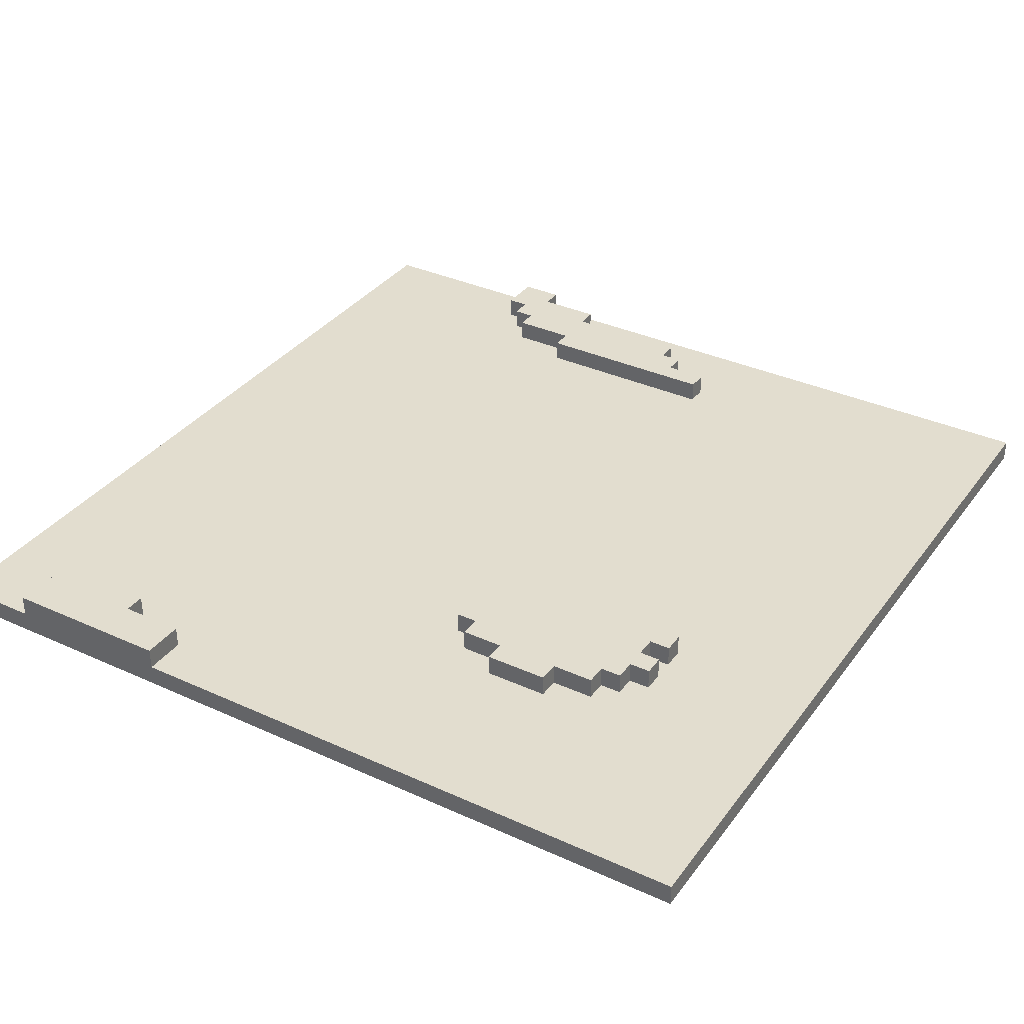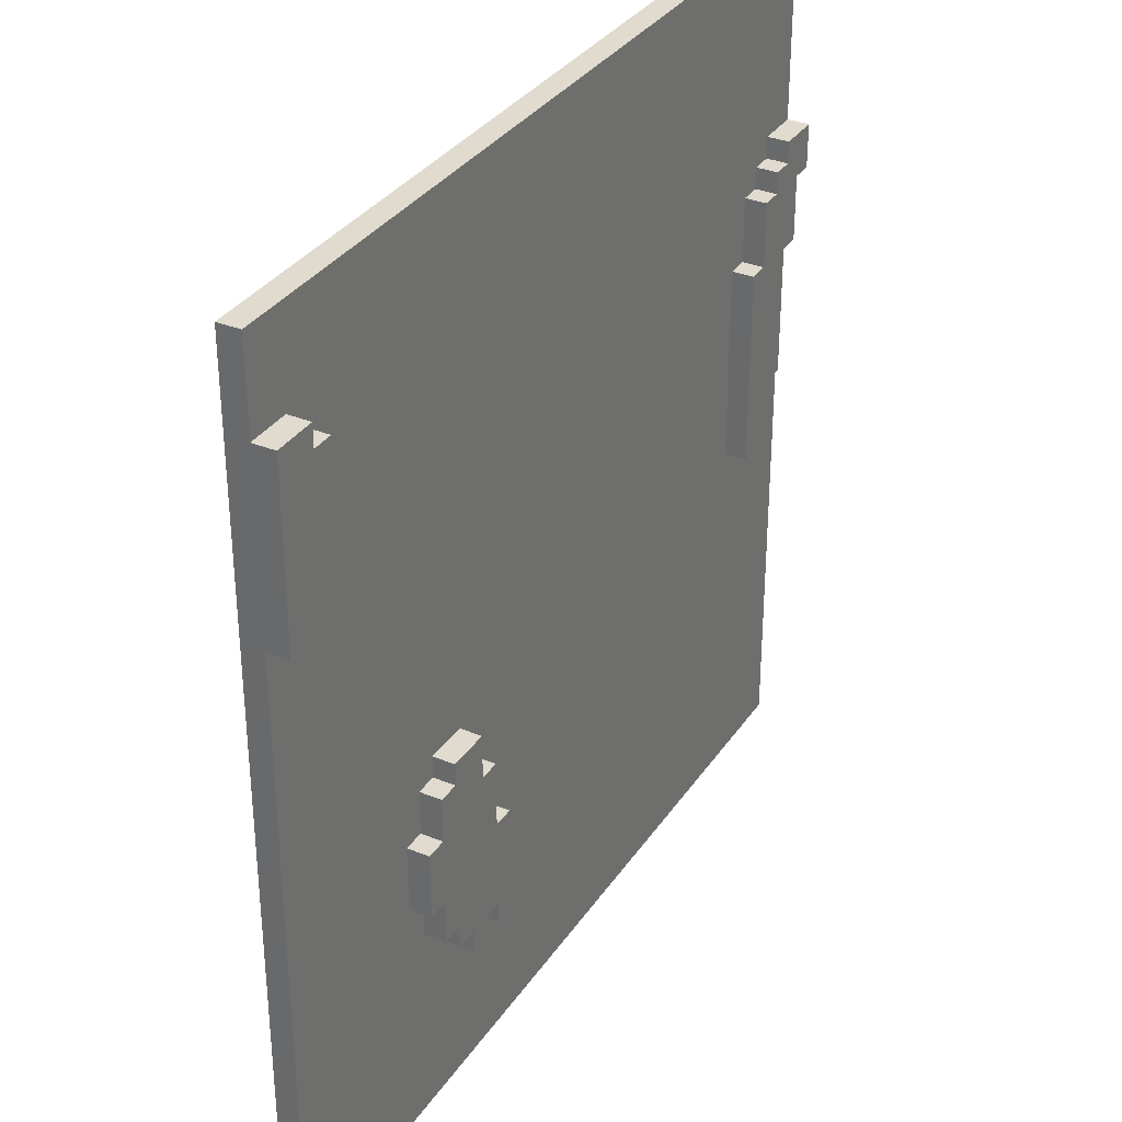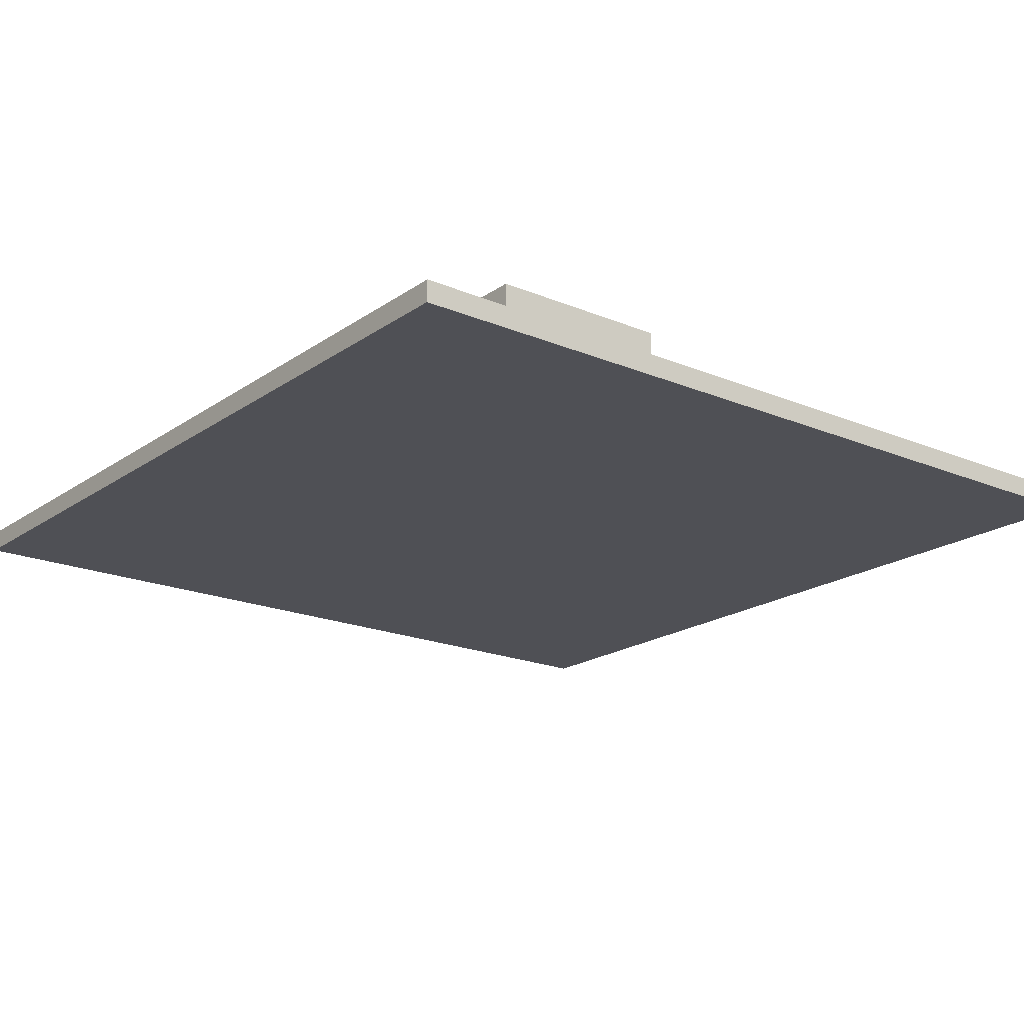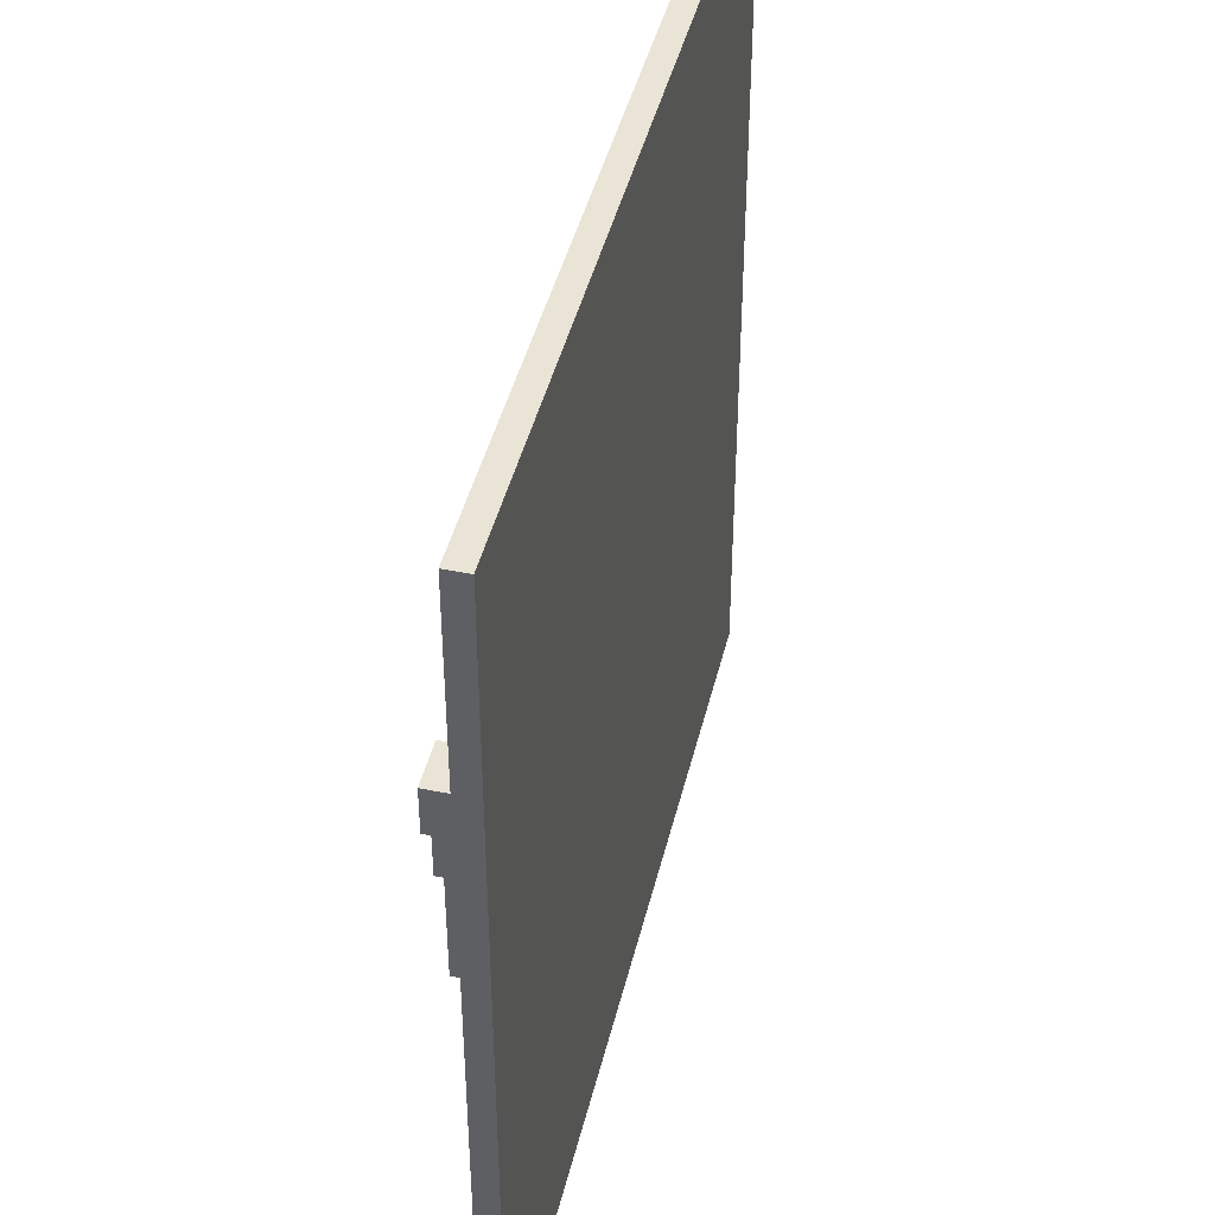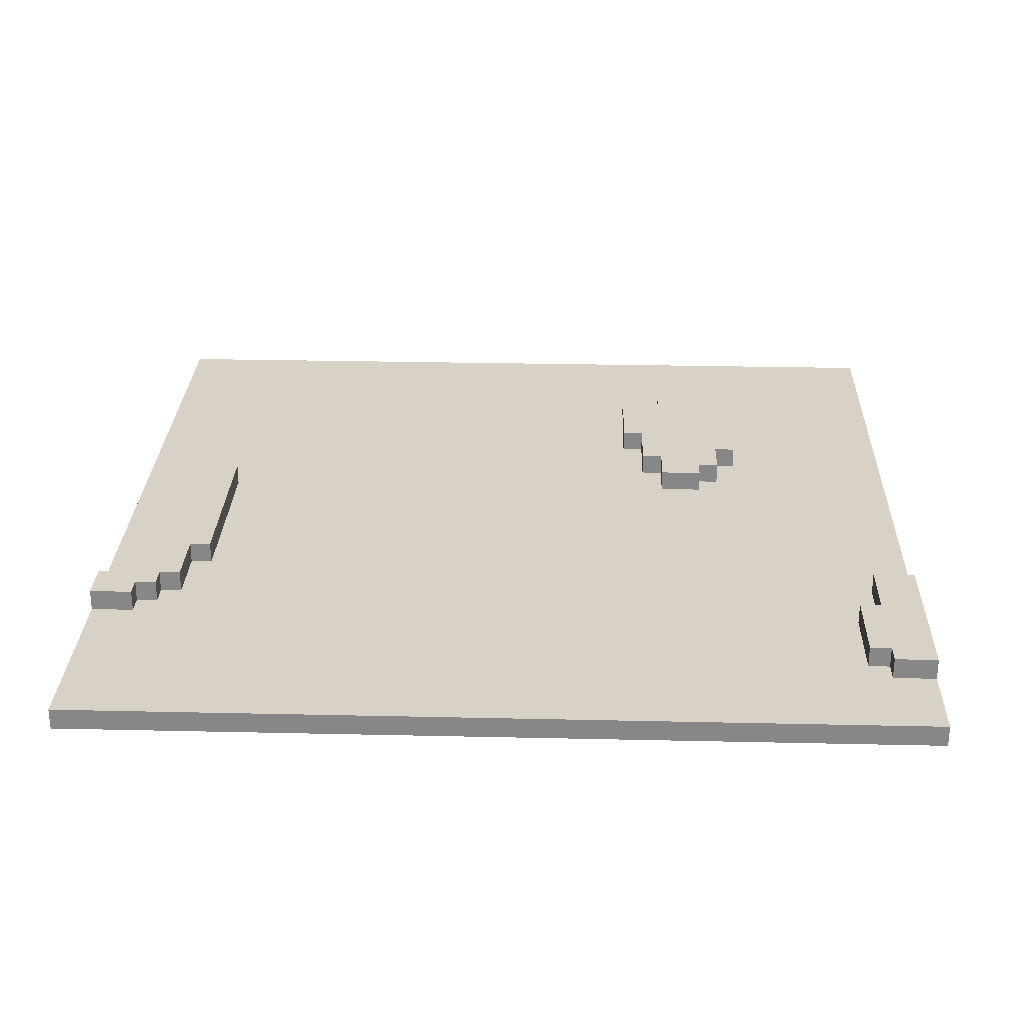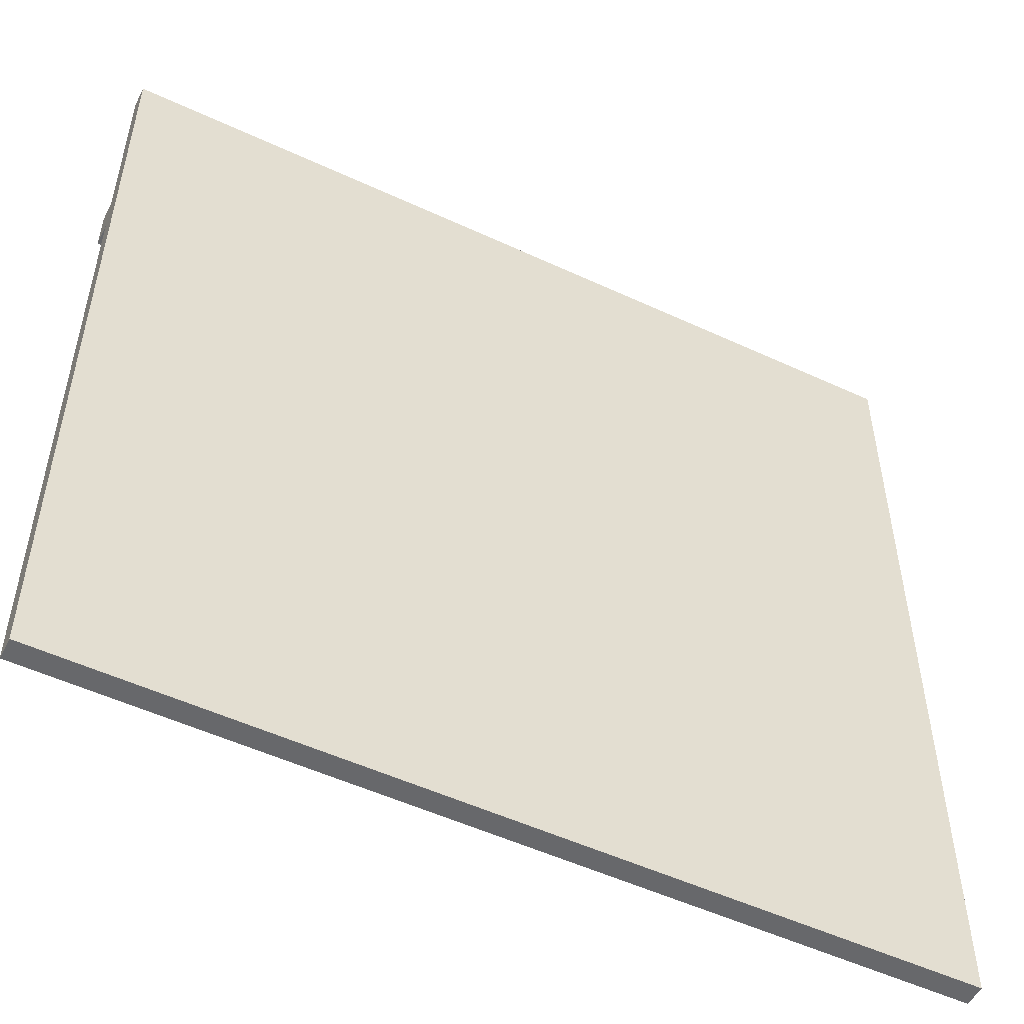
<metadata>
{"format":"obj","ext":"obj","renderer":"f3d","projection":"perspective","resolution":1024,"background":"white","views":[{"elev":35.0,"azim":121.3,"up":"+Y"},{"elev":33.5,"azim":118.9,"up":"+Z"},{"elev":-19.4,"azim":51.9,"up":"+Y"},{"elev":43.6,"azim":-76.7,"up":"+Z"},{"elev":27.2,"azim":2.0,"up":"+Y"},{"elev":-52.4,"azim":-26.6,"up":"+Z"}]}
</metadata>
<code>
o
v 0 2 0
v 0 2 -4
v 0 2.1 0
v 0 2.1 -0.9
v 0 2.1 -1.1
v 0 2.1 -4
v 0 2.2 -0.9
v 0 2.2 -1.1
v 0.1 2.1 -1.1
v 0.1 2.1 -1.4
v 0.1 2.2 -1.1
v 0.1 2.2 -1.4
v 0.2 2.1 -1.4
v 0.2 2.1 -2
v 0.2 2.2 -1.4
v 0.2 2.2 -2
v 0.3 2.1 -2
v 0.3 2.1 -2.1
v 0.3 2.2 -2
v 0.3 2.2 -2.1
v 0.4 2.1 -2.1
v 0.4 2.1 -2.3
v 0.4 2.2 -2.1
v 0.4 2.2 -2.3
v 2.6 2.1 -2.8
v 2.6 2.1 -3.3
v 2.6 2.2 -2.8
v 2.6 2.2 -3.3
v 2.7 2.1 -2.5
v 2.7 2.1 -2.8
v 2.7 2.2 -2.5
v 2.7 2.2 -2.8
v 2.8 2.1 -2.3
v 2.8 2.1 -2.5
v 2.8 2.1 -3.2
v 2.8 2.1 -3.3
v 2.8 2.2 -2.3
v 2.8 2.2 -2.5
v 2.8 2.2 -3.2
v 2.8 2.2 -3.3
v 3.7 2.1 -0.5
v 3.7 2.1 -0.9
v 3.7 2.2 -0.5
v 3.7 2.2 -0.9
v 3.8 2.1 -0.4
v 3.8 2.1 -0.5
v 3.8 2.1 -0.9
v 3.8 2.1 -1.2
v 3.8 2.2 -0.4
v 3.8 2.2 -0.5
v 3.8 2.2 -0.9
v 3.8 2.2 -1.2
v 0.2 2.1 -0.9
v 0.2 2.1 -1
v 0.2 2.2 -0.9
v 0.2 2.2 -1
v 0.3 2.1 -1
v 0.3 2.1 -1.1
v 0.3 2.2 -1
v 0.3 2.2 -1.1
v 0.4 2.1 -1.1
v 0.4 2.1 -1.4
v 0.4 2.2 -1.1
v 0.4 2.2 -1.4
v 0.5 2.1 -1.4
v 0.5 2.1 -2.3
v 0.5 2.2 -1.4
v 0.5 2.2 -2.3
v 2.7 2.1 -3.2
v 2.7 2.1 -3.3
v 2.7 2.2 -3.2
v 2.7 2.2 -3.3
v 2.9 2.1 -3.2
v 2.9 2.1 -3.3
v 2.9 2.2 -3.2
v 2.9 2.2 -3.3
v 3 2.1 -2.3
v 3 2.1 -2.4
v 3 2.1 -3.1
v 3 2.1 -3.2
v 3 2.2 -2.3
v 3 2.2 -2.4
v 3 2.2 -3.1
v 3 2.2 -3.2
v 3.1 2.1 -2.4
v 3.1 2.1 -2.6
v 3.1 2.1 -2.9
v 3.1 2.1 -3.1
v 3.1 2.2 -2.4
v 3.1 2.2 -2.6
v 3.1 2.2 -2.9
v 3.1 2.2 -3.1
v 3.2 2.1 -2.6
v 3.2 2.1 -2.9
v 3.2 2.2 -2.6
v 3.2 2.2 -2.9
v 4 2 0
v 4 2 -4
v 4 2.1 0
v 4 2.1 -0.4
v 4 2.1 -1.2
v 4 2.1 -4
v 4 2.2 -0.4
v 4 2.2 -1.2
v 0 2 0
v 0 2.1 0
v 4 2 0
v 4 2.1 0
v 3.8 2.1 -0.4
v 3.8 2.2 -0.4
v 4 2.1 -0.4
v 4 2.2 -0.4
v 3.7 2.1 -0.5
v 3.7 2.2 -0.5
v 3.8 2.1 -0.5
v 3.8 2.2 -0.5
v 0 2.1 -0.9
v 0 2.2 -0.9
v 0.2 2.1 -0.9
v 0.2 2.2 -0.9
v 0.2 2.1 -1
v 0.2 2.2 -1
v 0.3 2.1 -1
v 0.3 2.2 -1
v 0.3 2.1 -1.1
v 0.3 2.2 -1.1
v 0.4 2.1 -1.1
v 0.4 2.2 -1.1
v 0.4 2.1 -1.4
v 0.4 2.2 -1.4
v 0.5 2.1 -1.4
v 0.5 2.2 -1.4
v 2.8 2.1 -2.3
v 2.8 2.2 -2.3
v 3 2.1 -2.3
v 3 2.2 -2.3
v 3 2.1 -2.4
v 3 2.2 -2.4
v 3.1 2.1 -2.4
v 3.1 2.2 -2.4
v 2.7 2.1 -2.5
v 2.7 2.2 -2.5
v 2.8 2.1 -2.5
v 2.8 2.2 -2.5
v 3.1 2.1 -2.6
v 3.1 2.2 -2.6
v 3.2 2.1 -2.6
v 3.2 2.2 -2.6
v 2.6 2.1 -2.8
v 2.6 2.2 -2.8
v 2.7 2.1 -2.8
v 2.7 2.2 -2.8
v 3.7 2.1 -0.9
v 3.7 2.2 -0.9
v 3.8 2.1 -0.9
v 3.8 2.2 -0.9
v 0 2.1 -1.1
v 0 2.2 -1.1
v 0.1 2.1 -1.1
v 0.1 2.2 -1.1
v 3.8 2.1 -1.2
v 3.8 2.2 -1.2
v 4 2.1 -1.2
v 4 2.2 -1.2
v 0.1 2.1 -1.4
v 0.1 2.2 -1.4
v 0.2 2.1 -1.4
v 0.2 2.2 -1.4
v 0.2 2.1 -2
v 0.2 2.2 -2
v 0.3 2.1 -2
v 0.3 2.2 -2
v 0.3 2.1 -2.1
v 0.3 2.2 -2.1
v 0.4 2.1 -2.1
v 0.4 2.2 -2.1
v 0.4 2.1 -2.3
v 0.4 2.2 -2.3
v 0.5 2.1 -2.3
v 0.5 2.2 -2.3
v 3.1 2.1 -2.9
v 3.1 2.2 -2.9
v 3.2 2.1 -2.9
v 3.2 2.2 -2.9
v 3 2.1 -3.1
v 3 2.2 -3.1
v 3.1 2.1 -3.1
v 3.1 2.2 -3.1
v 2.7 2.1 -3.2
v 2.7 2.2 -3.2
v 2.8 2.1 -3.2
v 2.8 2.2 -3.2
v 2.9 2.1 -3.2
v 2.9 2.2 -3.2
v 3 2.1 -3.2
v 3 2.2 -3.2
v 2.6 2.1 -3.3
v 2.6 2.2 -3.3
v 2.7 2.1 -3.3
v 2.7 2.2 -3.3
v 2.8 2.1 -3.3
v 2.8 2.2 -3.3
v 2.9 2.1 -3.3
v 2.9 2.2 -3.3
v 0 2 -4
v 0 2.1 -4
v 4 2 -4
v 4 2.1 -4
v 0 2 0
v 4 2 0
v 0 2 -4
v 4 2 -4
v 0 2.1 0
v 4 2.1 0
v 3.8 2.1 -0.4
v 4 2.1 -0.4
v 3.7 2.1 -0.5
v 3.8 2.1 -0.5
v 0 2.1 -0.9
v 0.2 2.1 -0.9
v 3.7 2.1 -0.9
v 3.8 2.1 -0.9
v 0.2 2.1 -1
v 0.3 2.1 -1
v 0 2.1 -1.1
v 0.1 2.1 -1.1
v 0.3 2.1 -1.1
v 0.4 2.1 -1.1
v 3.8 2.1 -1.2
v 4 2.1 -1.2
v 0.1 2.1 -1.4
v 0.2 2.1 -1.4
v 0.4 2.1 -1.4
v 0.5 2.1 -1.4
v 0.2 2.1 -2
v 0.3 2.1 -2
v 0.3 2.1 -2.1
v 0.4 2.1 -2.1
v 0.4 2.1 -2.3
v 0.5 2.1 -2.3
v 2.8 2.1 -2.3
v 3 2.1 -2.3
v 3 2.1 -2.4
v 3.1 2.1 -2.4
v 2.7 2.1 -2.5
v 2.8 2.1 -2.5
v 3.1 2.1 -2.6
v 3.2 2.1 -2.6
v 2.6 2.1 -2.8
v 2.7 2.1 -2.8
v 3.1 2.1 -2.9
v 3.2 2.1 -2.9
v 3 2.1 -3.1
v 3.1 2.1 -3.1
v 2.7 2.1 -3.2
v 2.8 2.1 -3.2
v 2.9 2.1 -3.2
v 3 2.1 -3.2
v 2.6 2.1 -3.3
v 2.7 2.1 -3.3
v 2.8 2.1 -3.3
v 2.9 2.1 -3.3
v 0 2.1 -4
v 4 2.1 -4
v 3.8 2.2 -0.4
v 4 2.2 -0.4
v 3.7 2.2 -0.5
v 3.8 2.2 -0.5
v 0 2.2 -0.9
v 0.2 2.2 -0.9
v 3.7 2.2 -0.9
v 3.8 2.2 -0.9
v 0.2 2.2 -1
v 0.3 2.2 -1
v 0 2.2 -1.1
v 0.1 2.2 -1.1
v 0.3 2.2 -1.1
v 0.4 2.2 -1.1
v 3.8 2.2 -1.2
v 4 2.2 -1.2
v 0.1 2.2 -1.4
v 0.2 2.2 -1.4
v 0.4 2.2 -1.4
v 0.5 2.2 -1.4
v 0.2 2.2 -2
v 0.3 2.2 -2
v 0.3 2.2 -2.1
v 0.4 2.2 -2.1
v 0.4 2.2 -2.3
v 0.5 2.2 -2.3
v 2.8 2.2 -2.3
v 3 2.2 -2.3
v 3 2.2 -2.4
v 3.1 2.2 -2.4
v 2.7 2.2 -2.5
v 2.8 2.2 -2.5
v 3.1 2.2 -2.6
v 3.2 2.2 -2.6
v 2.6 2.2 -2.8
v 2.7 2.2 -2.8
v 3.1 2.2 -2.9
v 3.2 2.2 -2.9
v 3 2.2 -3.1
v 3.1 2.2 -3.1
v 2.7 2.2 -3.2
v 2.8 2.2 -3.2
v 2.9 2.2 -3.2
v 3 2.2 -3.2
v 2.6 2.2 -3.3
v 2.7 2.2 -3.3
v 2.8 2.2 -3.3
v 2.9 2.2 -3.3
f 3 2 1
f 4 2 3
f 5 2 4
f 6 2 5
f 7 5 4
f 8 5 7
f 11 10 9
f 12 10 11
f 15 14 13
f 16 14 15
f 19 18 17
f 20 18 19
f 23 22 21
f 24 22 23
f 27 26 25
f 28 26 27
f 31 30 29
f 32 30 31
f 37 34 33
f 38 34 37
f 39 36 35
f 40 36 39
f 43 42 41
f 44 42 43
f 49 46 45
f 50 46 49
f 51 48 47
f 52 48 51
f 53 54 55
f 55 54 56
f 57 58 59
f 59 58 60
f 61 62 63
f 63 62 64
f 65 66 67
f 67 66 68
f 69 70 71
f 71 70 72
f 73 74 75
f 75 74 76
f 77 78 81
f 81 78 82
f 79 80 83
f 83 80 84
f 85 86 89
f 89 86 90
f 87 88 91
f 91 88 92
f 93 94 95
f 95 94 96
f 97 98 99
f 99 98 100
f 100 98 101
f 101 98 102
f 100 101 103
f 103 101 104
f 107 106 105
f 108 106 107
f 111 110 109
f 112 110 111
f 115 114 113
f 116 114 115
f 119 118 117
f 120 118 119
f 123 122 121
f 124 122 123
f 127 126 125
f 128 126 127
f 131 130 129
f 132 130 131
f 135 134 133
f 136 134 135
f 139 138 137
f 140 138 139
f 143 142 141
f 144 142 143
f 147 146 145
f 148 146 147
f 151 150 149
f 152 150 151
f 153 154 155
f 155 154 156
f 157 158 159
f 159 158 160
f 161 162 163
f 163 162 164
f 165 166 167
f 167 166 168
f 169 170 171
f 171 170 172
f 173 174 175
f 175 174 176
f 177 178 179
f 179 178 180
f 181 182 183
f 183 182 184
f 185 186 187
f 187 186 188
f 189 190 191
f 191 190 192
f 193 194 195
f 195 194 196
f 197 198 199
f 199 198 200
f 201 202 203
f 203 202 204
f 205 206 207
f 207 206 208
f 211 210 209
f 212 210 211
f 213 214 215
f 215 214 216
f 213 215 217
f 217 215 218
f 213 217 219
f 219 217 220
f 220 217 221
f 221 222 223
f 220 221 223
f 223 222 224
f 224 222 227
f 227 222 228
f 228 222 229
f 225 226 231
f 228 229 233
f 229 230 233
f 233 230 234
f 231 232 235
f 235 236 237
f 237 238 239
f 234 230 240
f 240 230 241
f 241 230 242
f 242 230 243
f 243 230 244
f 239 240 245
f 240 241 245
f 245 241 246
f 244 230 247
f 247 230 248
f 239 245 249
f 249 245 250
f 248 230 252
f 251 252 254
f 253 254 258
f 239 249 259
f 255 256 260
f 260 256 261
f 257 258 262
f 237 239 263
f 261 262 263
f 225 231 263
f 231 235 263
f 259 260 263
f 235 237 263
f 260 261 263
f 239 259 263
f 262 258 264
f 263 262 264
f 258 254 264
f 254 252 264
f 252 230 264
f 265 266 268
f 267 268 271
f 268 266 272
f 271 268 272
f 269 270 273
f 269 273 275
f 273 274 275
f 275 274 276
f 276 274 277
f 272 266 279
f 279 266 280
f 277 278 281
f 276 277 281
f 281 278 282
f 282 278 283
f 283 284 285
f 282 283 285
f 285 284 286
f 286 284 287
f 287 284 288
f 288 284 289
f 289 284 290
f 291 292 293
f 291 293 296
f 293 294 296
f 296 294 297
f 295 296 297
f 295 297 300
f 297 298 300
f 300 298 301
f 299 300 301
f 301 298 302
f 299 301 303
f 303 301 304
f 299 303 305
f 305 303 306
f 306 303 307
f 307 303 308
f 299 305 309
f 309 305 310
f 306 307 311
f 311 307 312

</code>
